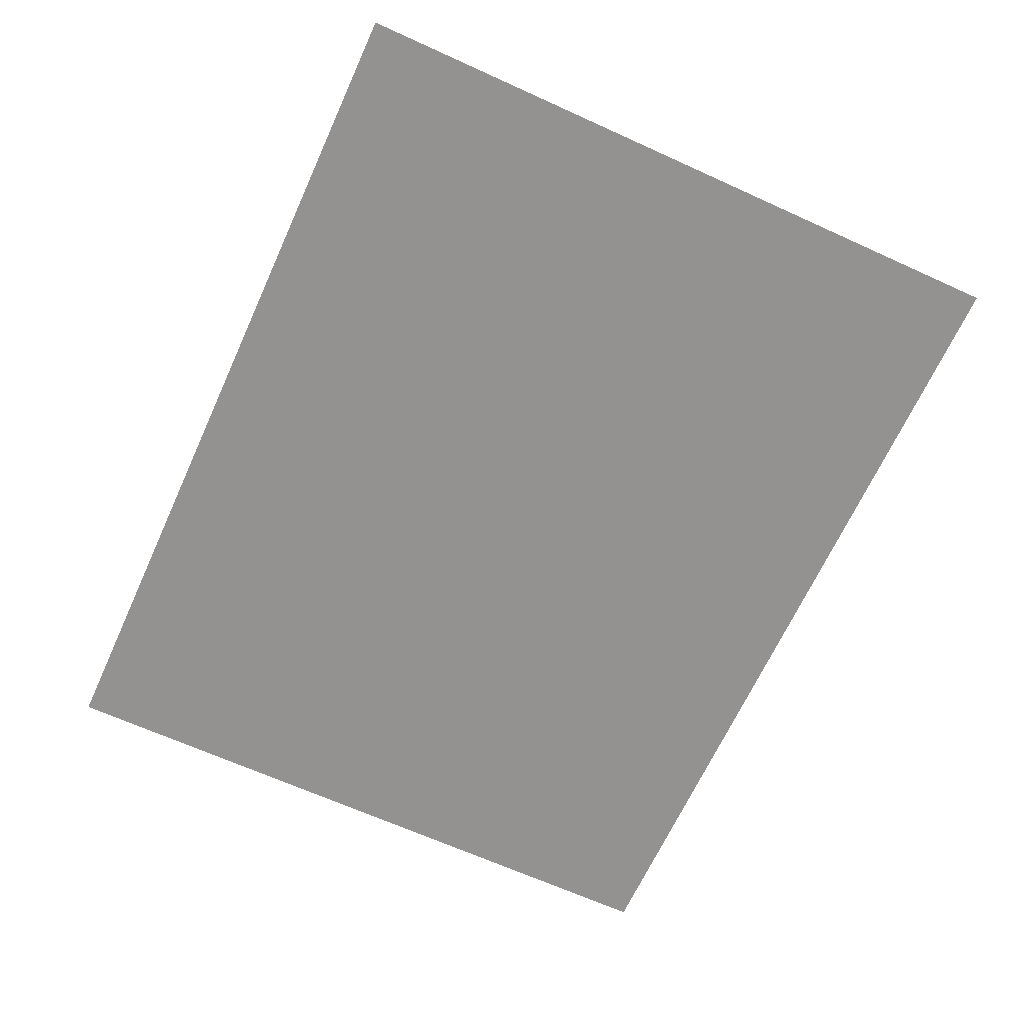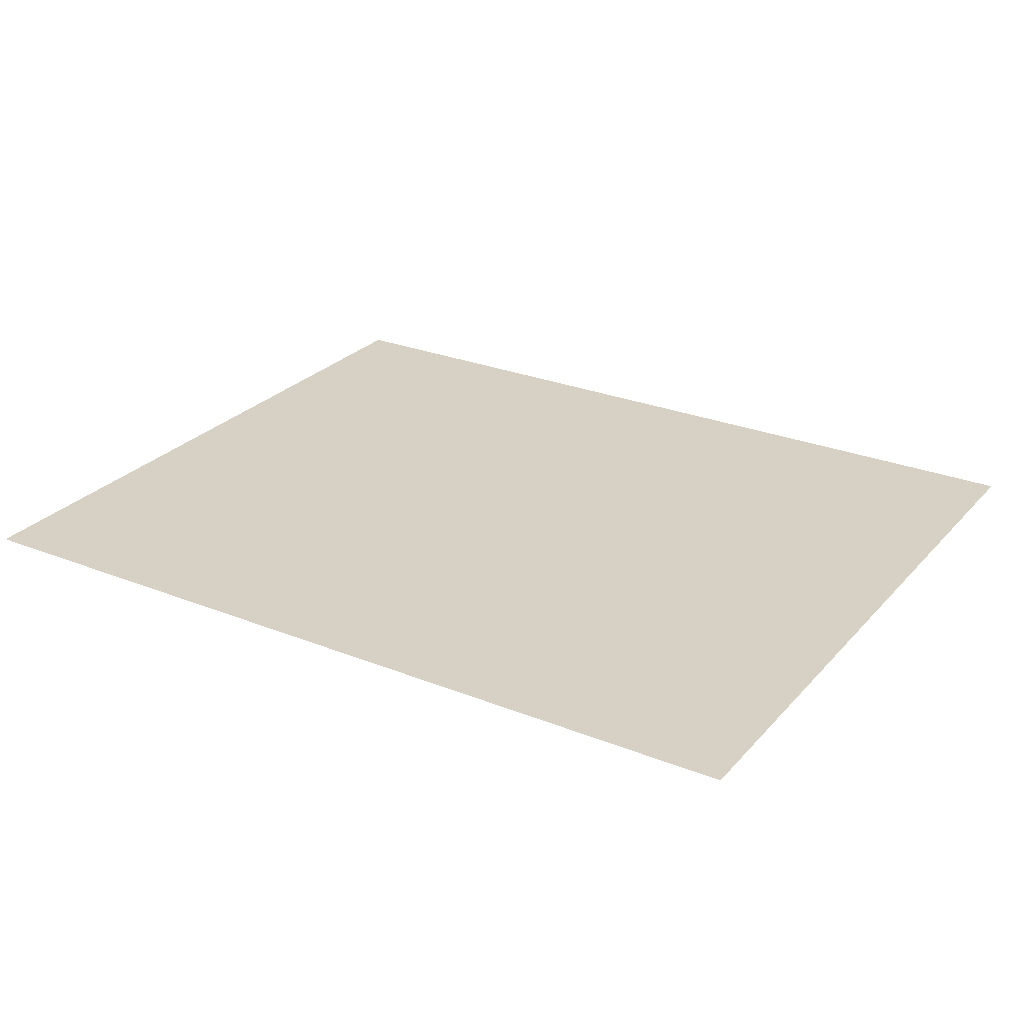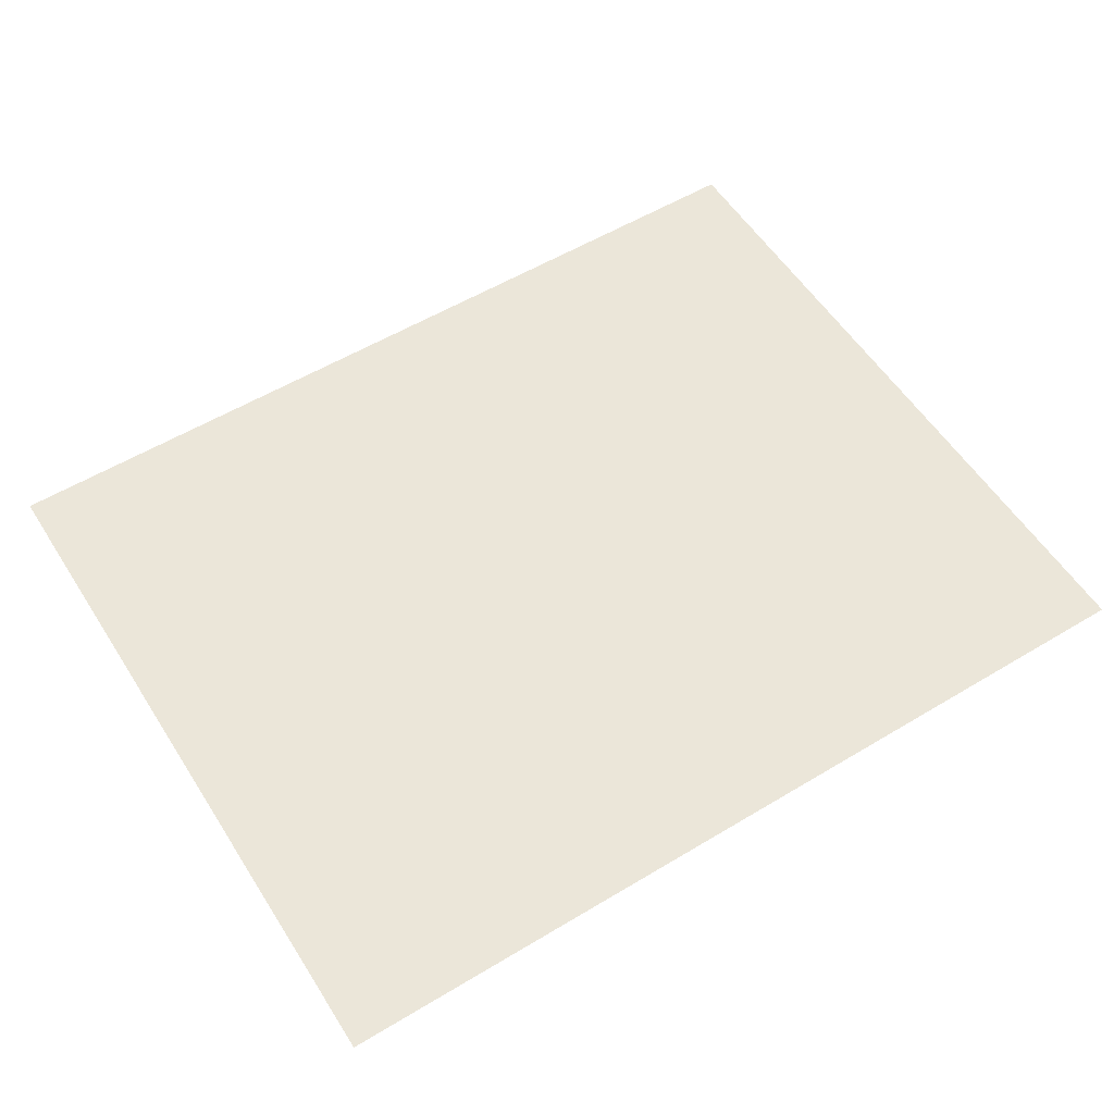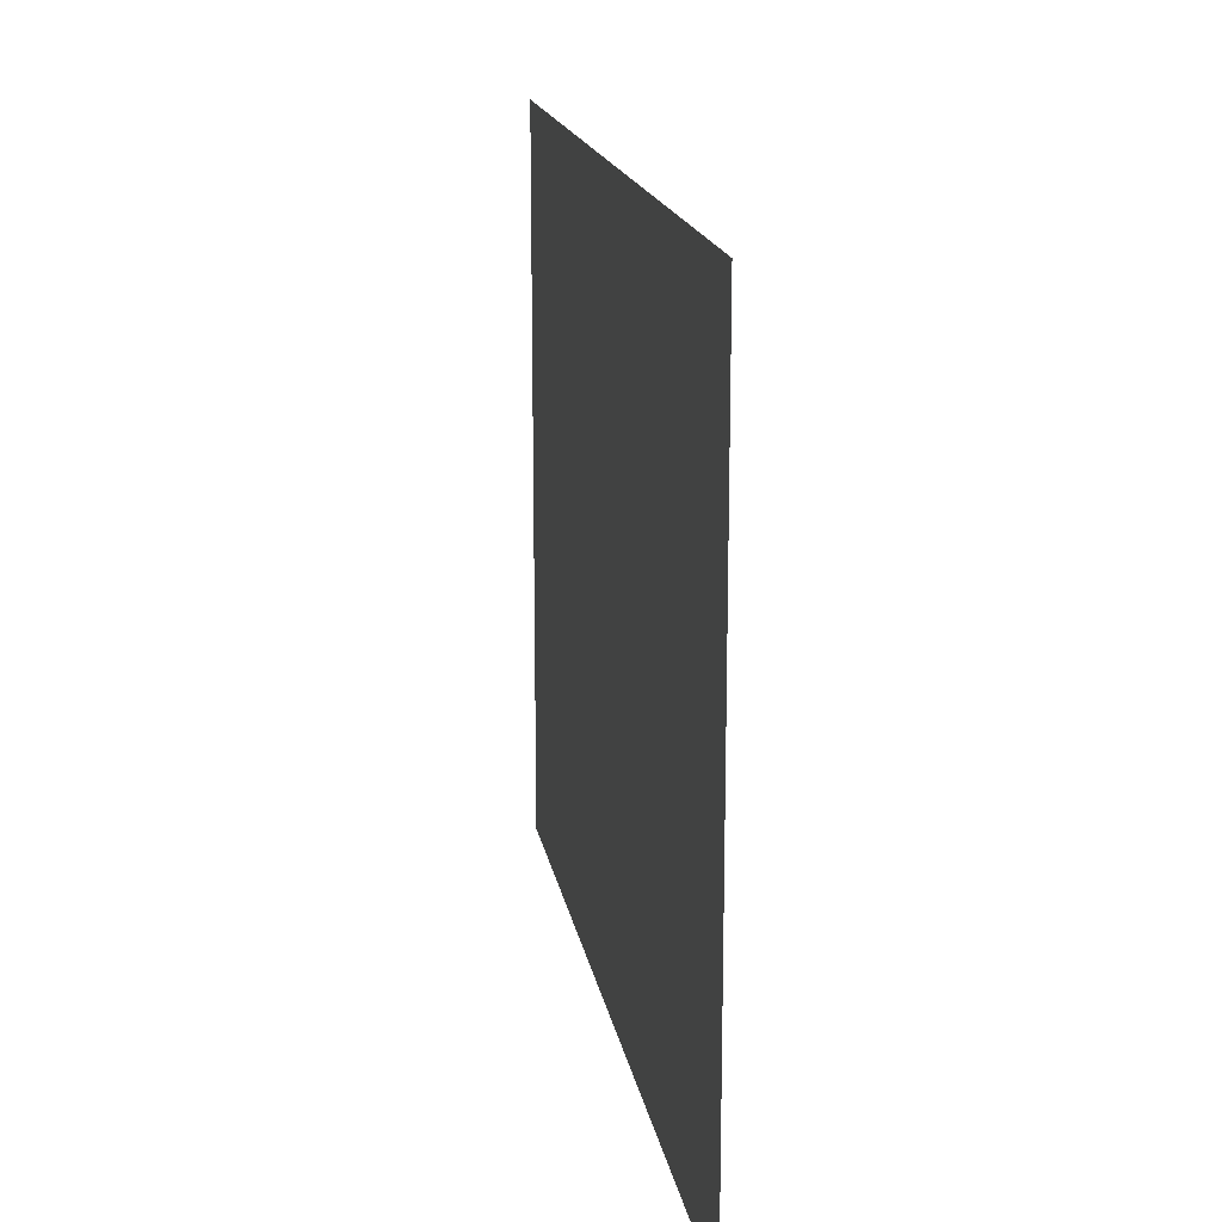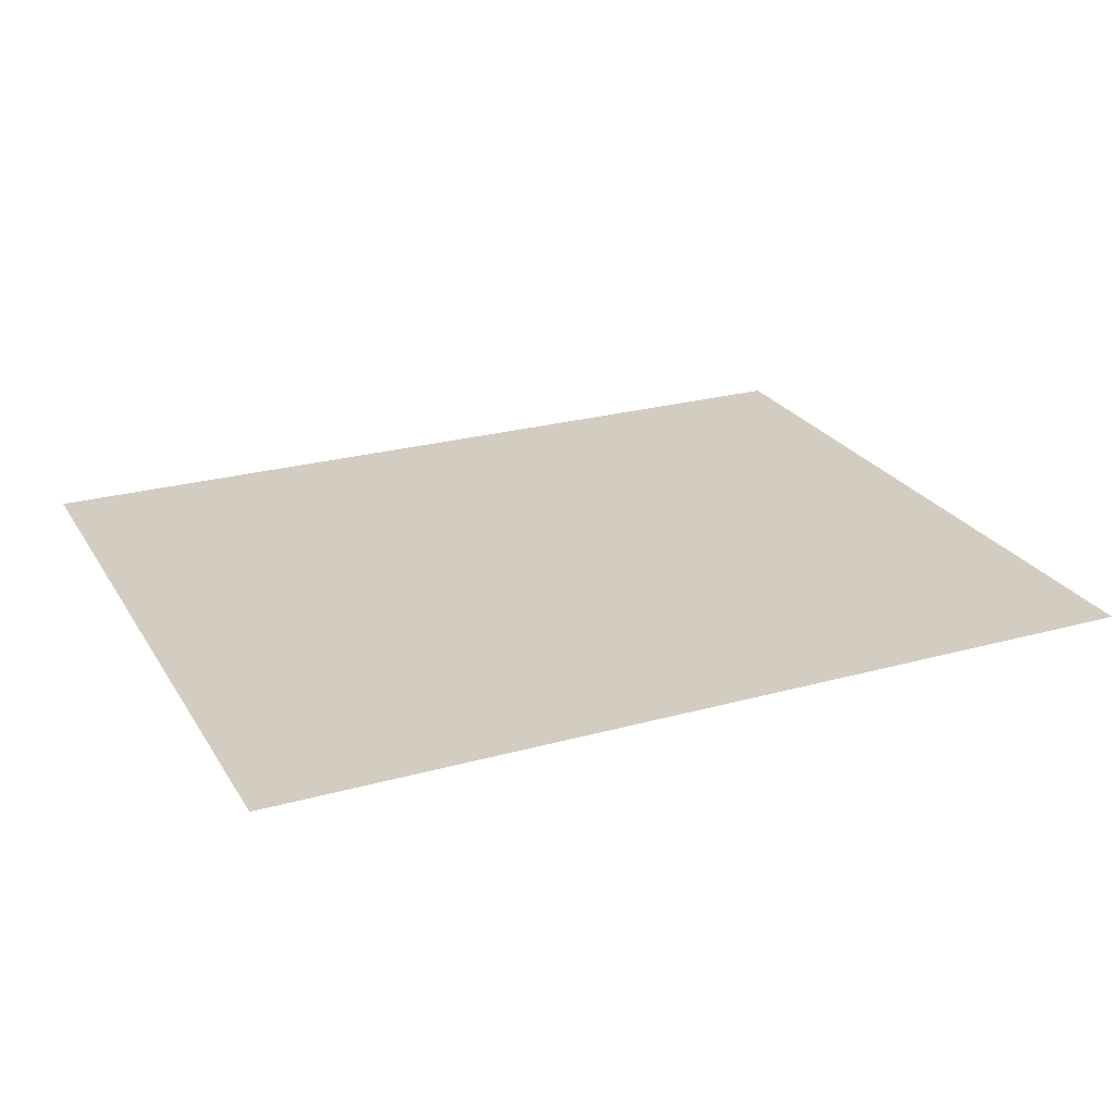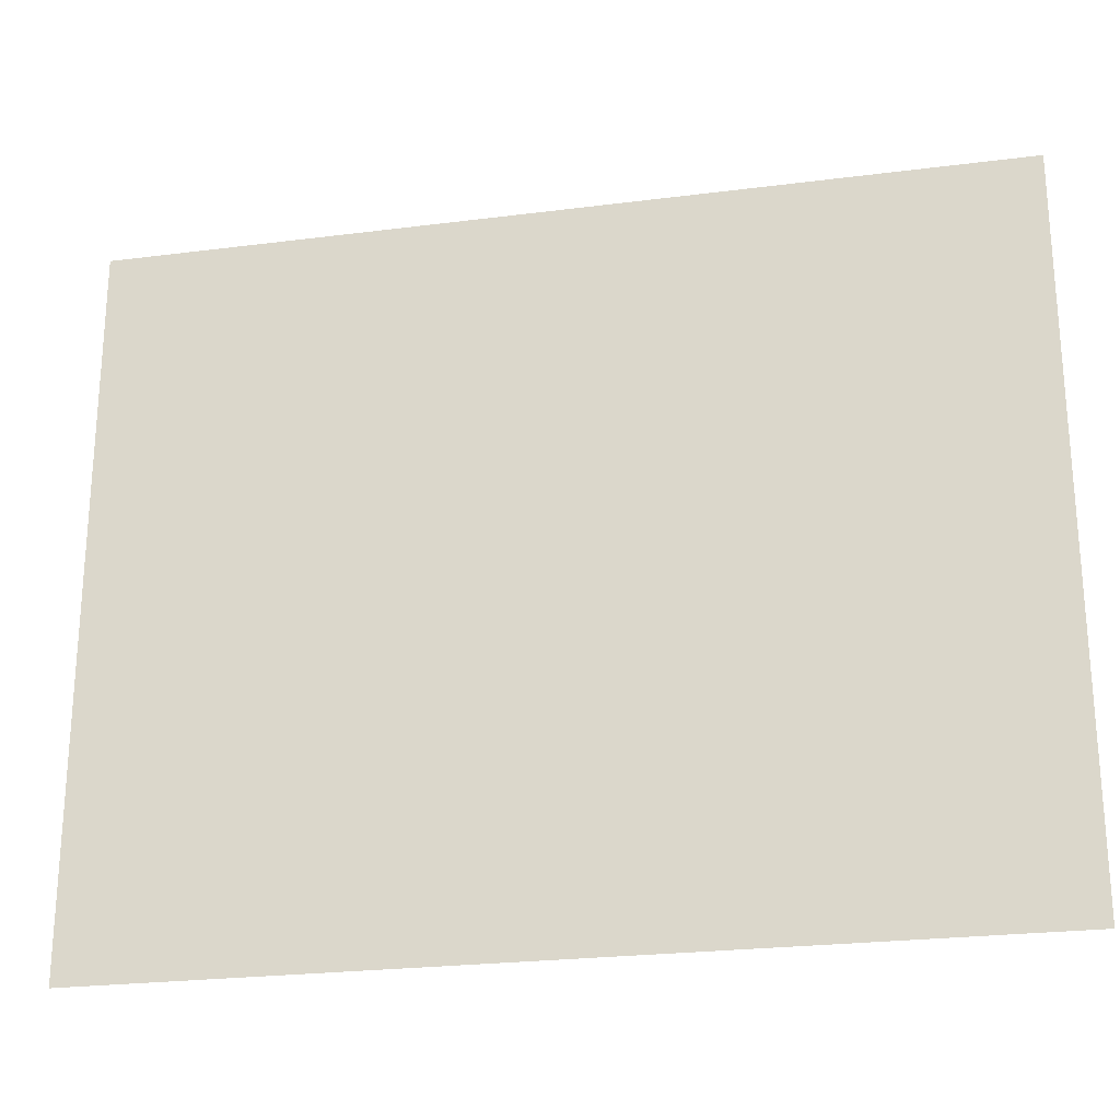
<metadata>
{"format":"obj","ext":"obj","renderer":"f3d","projection":"perspective","resolution":1024,"background":"white","views":[{"elev":-66.4,"azim":-114.5,"up":"+Z"},{"elev":26.6,"azim":32.0,"up":"+Z"},{"elev":56.1,"azim":147.8,"up":"+Z"},{"elev":16.8,"azim":-99.6,"up":"+Y"},{"elev":24.7,"azim":-24.4,"up":"+Z"},{"elev":-24.1,"azim":-168.0,"up":"+Y"}]}
</metadata>
<code>
g [nose] nose
v 0.1122 -0.09034 0
v 0.1122 0.09034 0
v -0.1122 0.09034 0
v -0.1122 -0.09034 0
g [nose] nose_0
f 1 4 2
f 2 4 3

</code>
